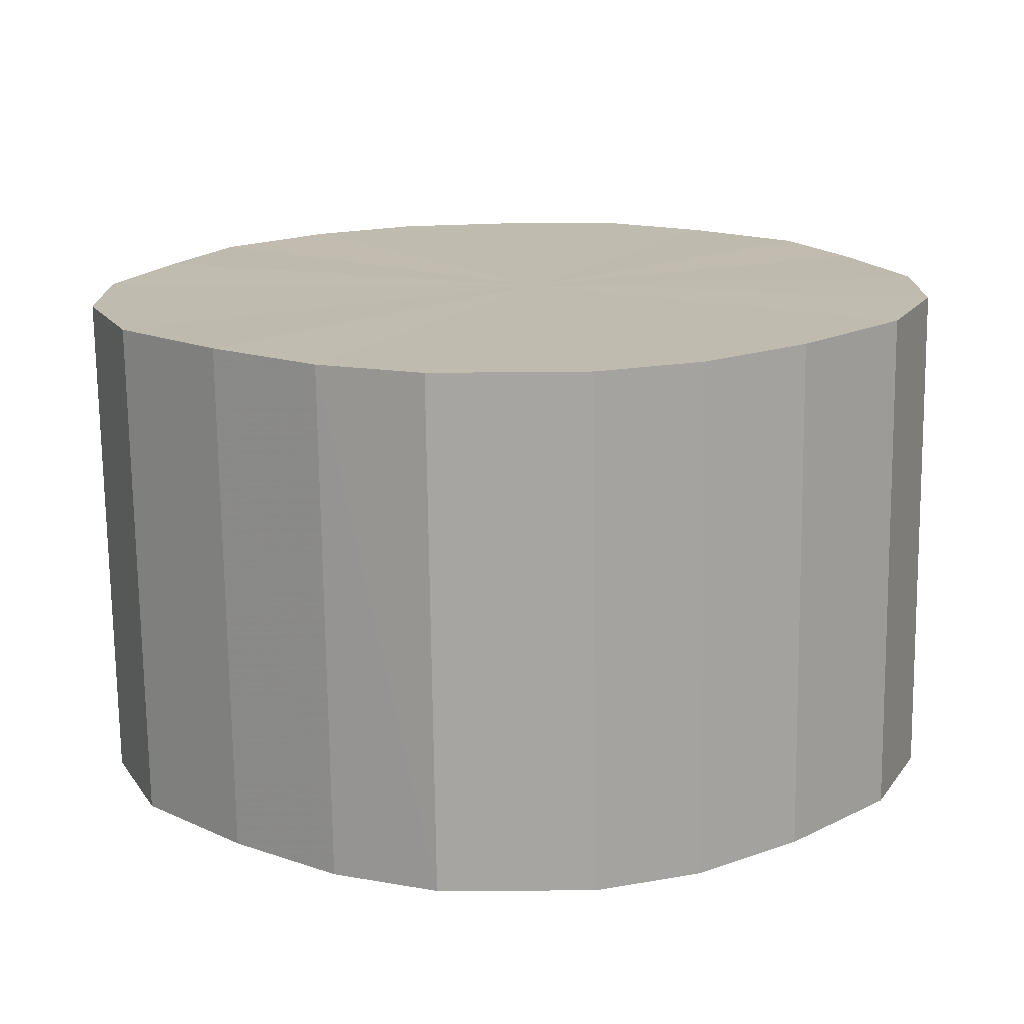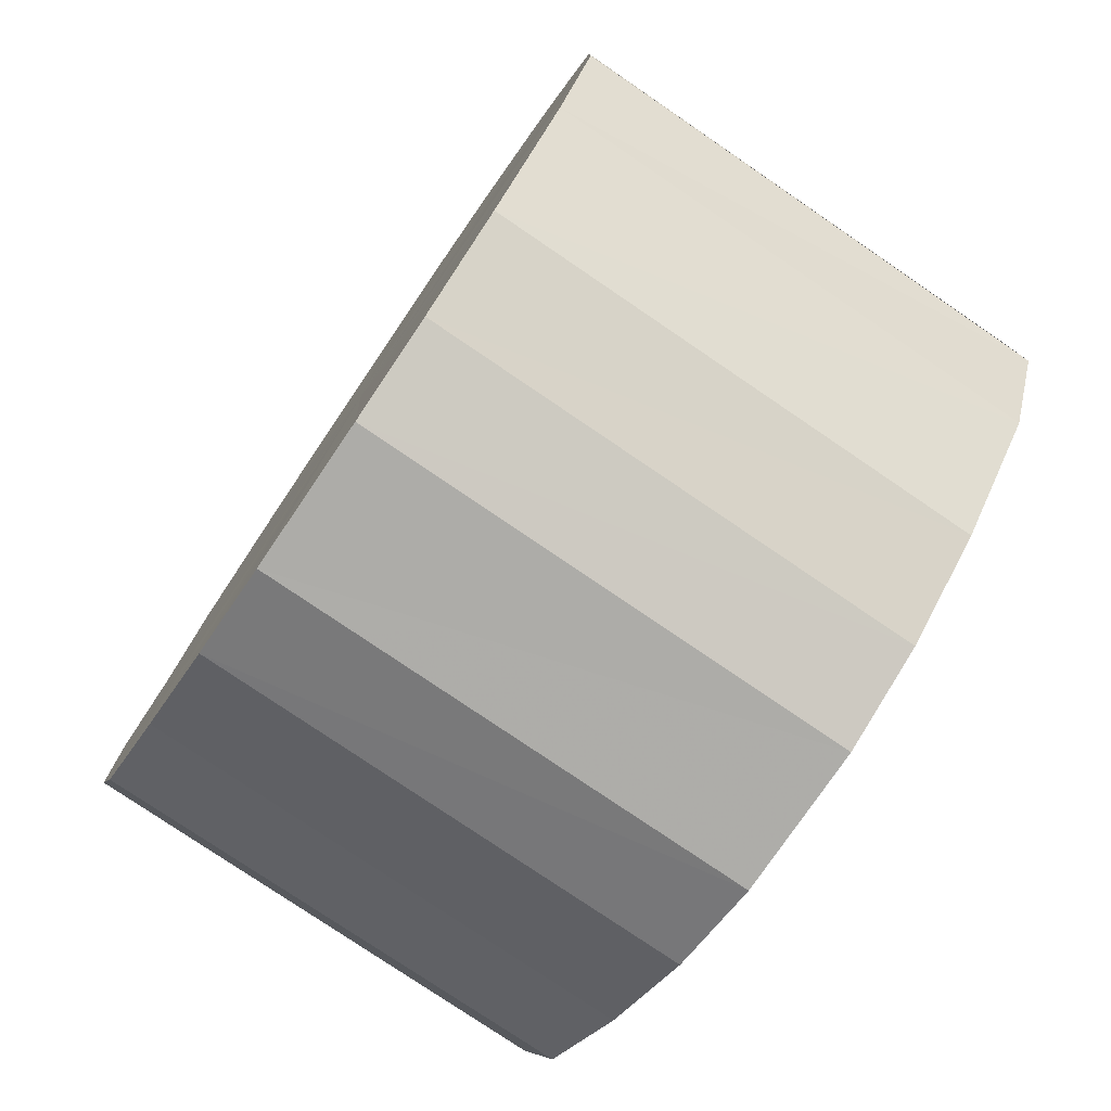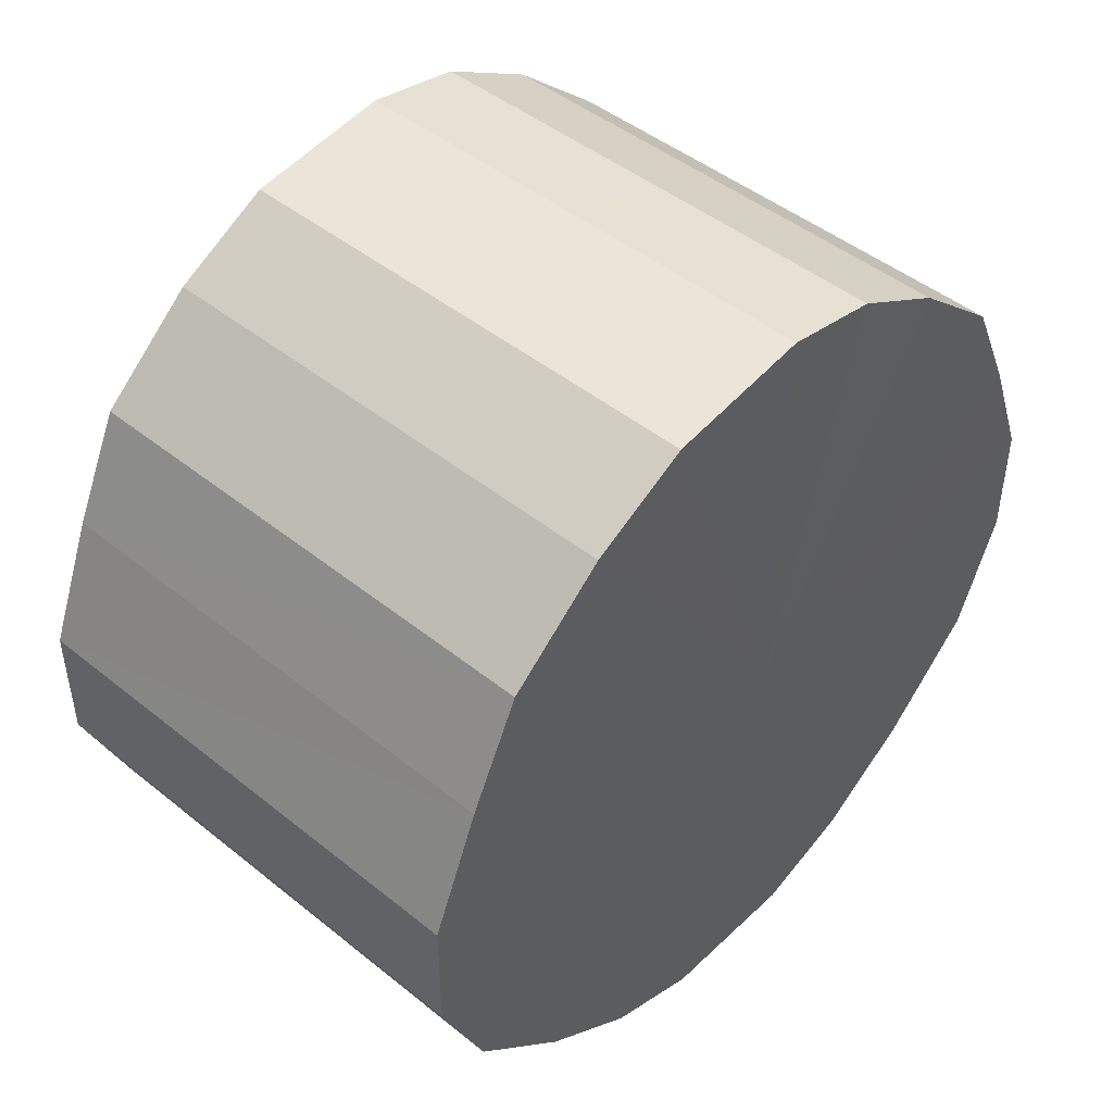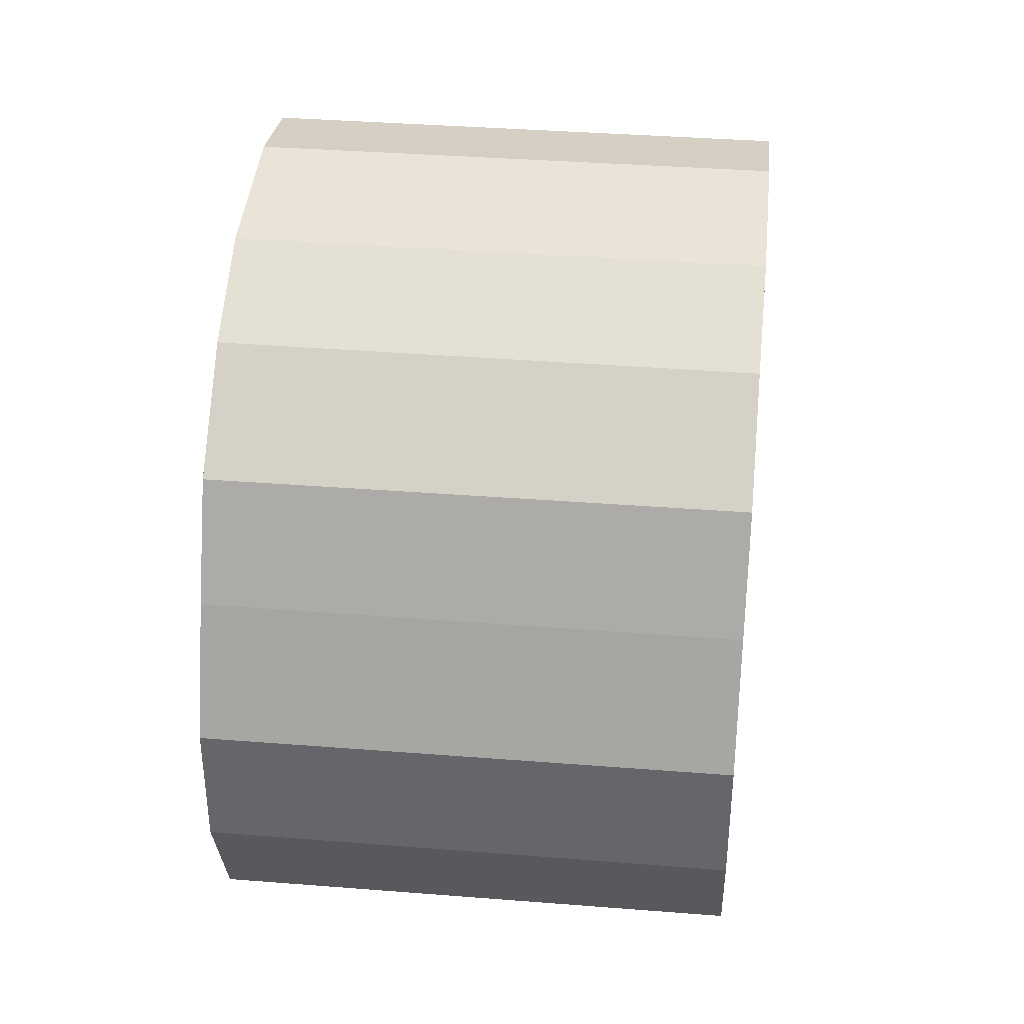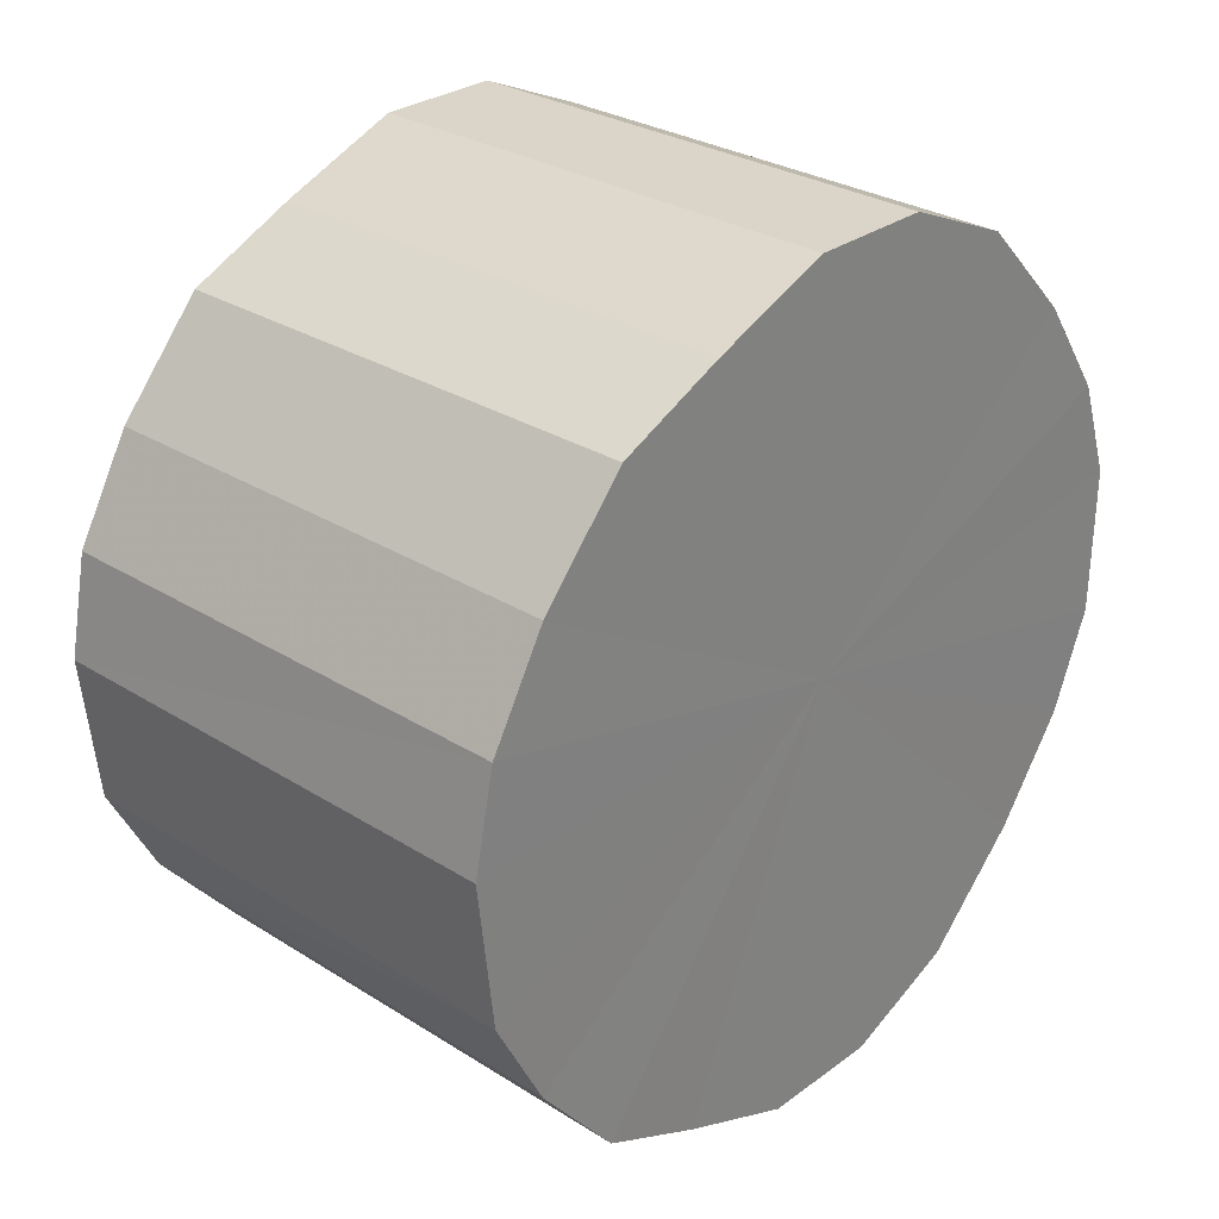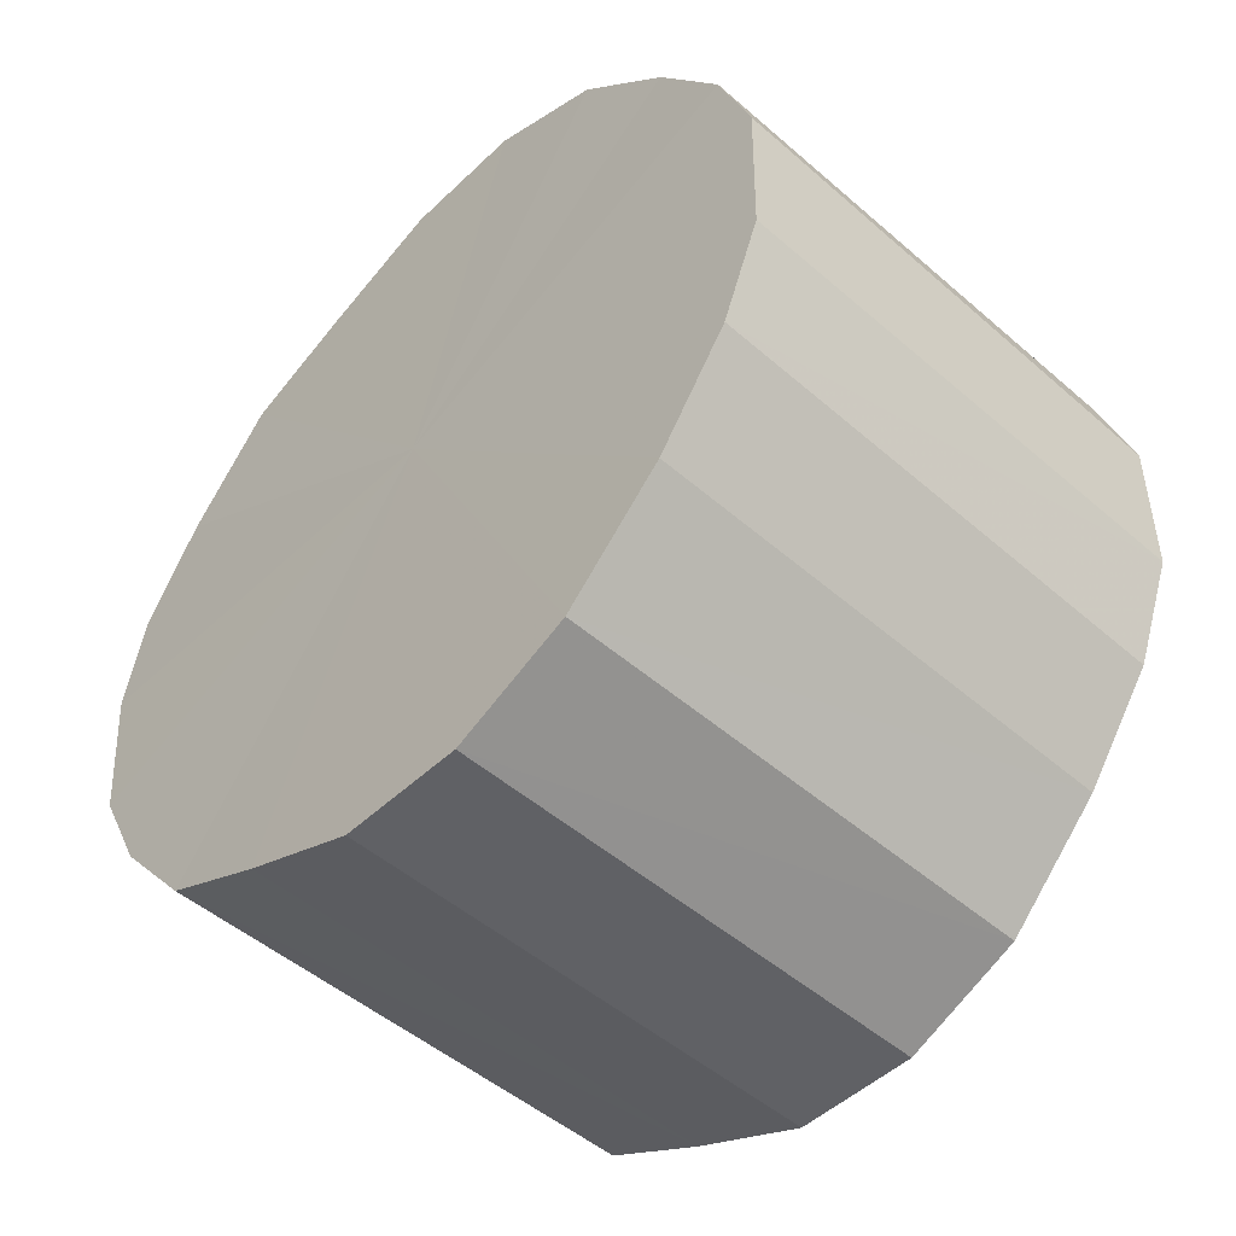
<metadata>
{"format":"obj","ext":"obj","renderer":"f3d","projection":"perspective","resolution":1024,"background":"white","views":[{"elev":-73.8,"azim":90.8,"up":"+Z"},{"elev":-77.7,"azim":145.8,"up":"+Z"},{"elev":46.7,"azim":42.4,"up":"+Z"},{"elev":37.5,"azim":5.9,"up":"+Z"},{"elev":29.1,"azim":42.9,"up":"+Y"},{"elev":-49.4,"azim":136.1,"up":"+Y"}]}
</metadata>
<code>
o 11921
v 2226 1860 13.52
v 2226 1860 13.51
v 2226 1860 13.52
v 2226 1859 13.5
v 2226 1860 13.52
v 2226 1860 13.51
v 2226 1860 13.51
v 2226 1859 13.49
v 2226 1859 13.5
v 2226 1860 13.5
v 2226 1860 13.5
v 2226 1859 13.47
v 2226 1859 13.49
v 2226 1860 13.49
v 2226 1860 13.49
v 2226 1859 13.44
v 2226 1859 13.47
v 2226 1860 13.46
v 2226 1860 13.46
v 2226 1859 13.42
v 2226 1859 13.44
v 2226 1860 13.44
v 2226 1860 13.44
v 2226 1859 13.39
v 2226 1859 13.42
v 2226 1860 13.41
v 2226 1860 13.41
v 2226 1859 13.37
v 2226 1859 13.39
v 2226 1860 13.39
v 2226 1860 13.39
v 2226 1859 13.36
v 2226 1859 13.37
v 2226 1860 13.37
v 2226 1860 13.37
v 2226 1860 13.35
v 2226 1859 13.36
v 2226 1860 13.36
v 2226 1860 13.36
v 2226 1860 13.35
v 2226 1860 13.35
v 2226 1860 13.35
v 2226 1860 13.52
v 2226 1860 13.51
v 2226 1860 13.52
v 2226 1859 13.5
v 2226 1859 13.5
v 2226 1860 13.51
v 2226 1860 13.52
v 2226 1860 13.5
v 2226 1860 13.51
v 2226 1859 13.49
v 2226 1859 13.49
v 2226 1860 13.49
v 2226 1860 13.5
v 2226 1860 13.46
v 2226 1860 13.49
v 2226 1859 13.47
v 2226 1859 13.47
v 2226 1860 13.44
v 2226 1860 13.46
v 2226 1860 13.41
v 2226 1860 13.44
v 2226 1859 13.44
v 2226 1859 13.44
v 2226 1860 13.39
v 2226 1860 13.41
v 2226 1860 13.37
v 2226 1860 13.39
v 2226 1859 13.42
v 2226 1859 13.42
v 2226 1860 13.36
v 2226 1860 13.37
v 2226 1860 13.35
v 2226 1860 13.36
v 2226 1859 13.39
v 2226 1859 13.39
v 2226 1860 13.35
v 2226 1860 13.35
v 2226 1859 13.36
v 2226 1860 13.35
v 2226 1859 13.37
v 2226 1859 13.37
v 2226 1859 13.36
v 2226 1860 13.43
v 2226 1860 13.51
v 2226 1860 13.52
v 2226 1859 13.5
v 2226 1860 13.51
v 2226 1859 13.49
v 2226 1860 13.5
v 2226 1859 13.47
v 2226 1860 13.49
v 2226 1859 13.44
v 2226 1860 13.46
v 2226 1859 13.42
v 2226 1860 13.44
v 2226 1859 13.39
v 2226 1860 13.41
v 2226 1859 13.37
v 2226 1860 13.39
v 2226 1859 13.36
v 2226 1860 13.37
v 2226 1860 13.35
v 2226 1860 13.36
v 2226 1860 13.35
v 2226 1860 13.43
v 2226 1860 13.52
v 2226 1860 13.52
v 2226 1860 13.51
v 2226 1859 13.5
v 2226 1860 13.5
v 2226 1859 13.49
v 2226 1860 13.49
v 2226 1859 13.47
v 2226 1860 13.46
v 2226 1859 13.44
v 2226 1860 13.44
v 2226 1859 13.42
v 2226 1860 13.41
v 2226 1859 13.39
v 2226 1860 13.39
v 2226 1859 13.37
v 2226 1860 13.37
v 2226 1859 13.36
v 2226 1860 13.36
v 2226 1860 13.35
v 2226 1860 13.35
f 1 2 3
f 2 4 5
f 6 1 7
f 4 8 9
f 10 6 11
f 8 12 13
f 14 10 15
f 12 16 17
f 18 14 19
f 16 20 21
f 22 18 23
f 20 24 25
f 26 22 27
f 24 28 29
f 30 26 31
f 28 32 33
f 34 30 35
f 32 36 37
f 38 34 39
f 36 40 41
f 40 38 42
f 43 44 45
f 45 46 47
f 48 49 43
f 50 51 48
f 47 52 53
f 54 55 50
f 56 57 54
f 53 58 59
f 60 61 56
f 62 63 60
f 59 64 65
f 66 67 62
f 68 69 66
f 65 70 71
f 72 73 68
f 74 75 72
f 71 76 77
f 78 79 74
f 80 81 78
f 77 82 83
f 83 84 80
f 85 86 87
f 85 88 86
f 85 87 89
f 85 90 88
f 85 89 91
f 85 92 90
f 85 91 93
f 85 94 92
f 85 93 95
f 85 96 94
f 85 95 97
f 85 98 96
f 85 97 99
f 85 100 98
f 85 99 101
f 85 102 100
f 85 101 103
f 85 104 102
f 85 103 105
f 85 106 104
f 85 105 106
f 107 108 109
f 107 110 108
f 107 109 111
f 107 112 110
f 107 111 113
f 107 114 112
f 107 113 115
f 107 116 114
f 107 115 117
f 107 118 116
f 107 117 119
f 107 120 118
f 107 119 121
f 107 122 120
f 107 121 123
f 107 124 122
f 107 123 125
f 107 126 124
f 107 125 127
f 107 128 126
f 107 127 128

</code>
